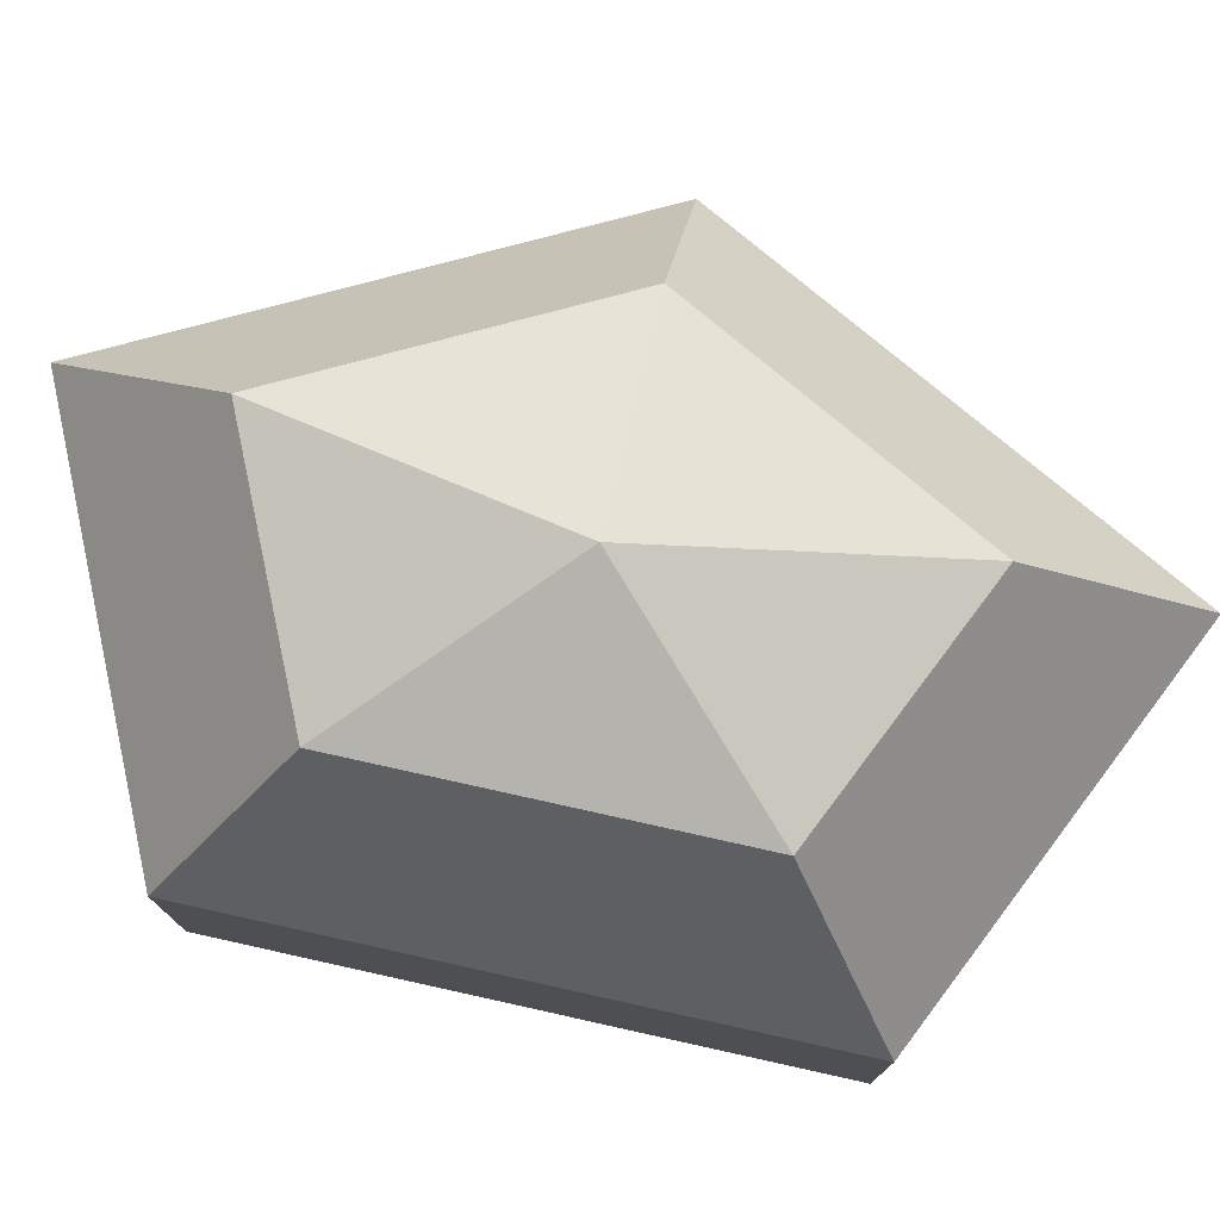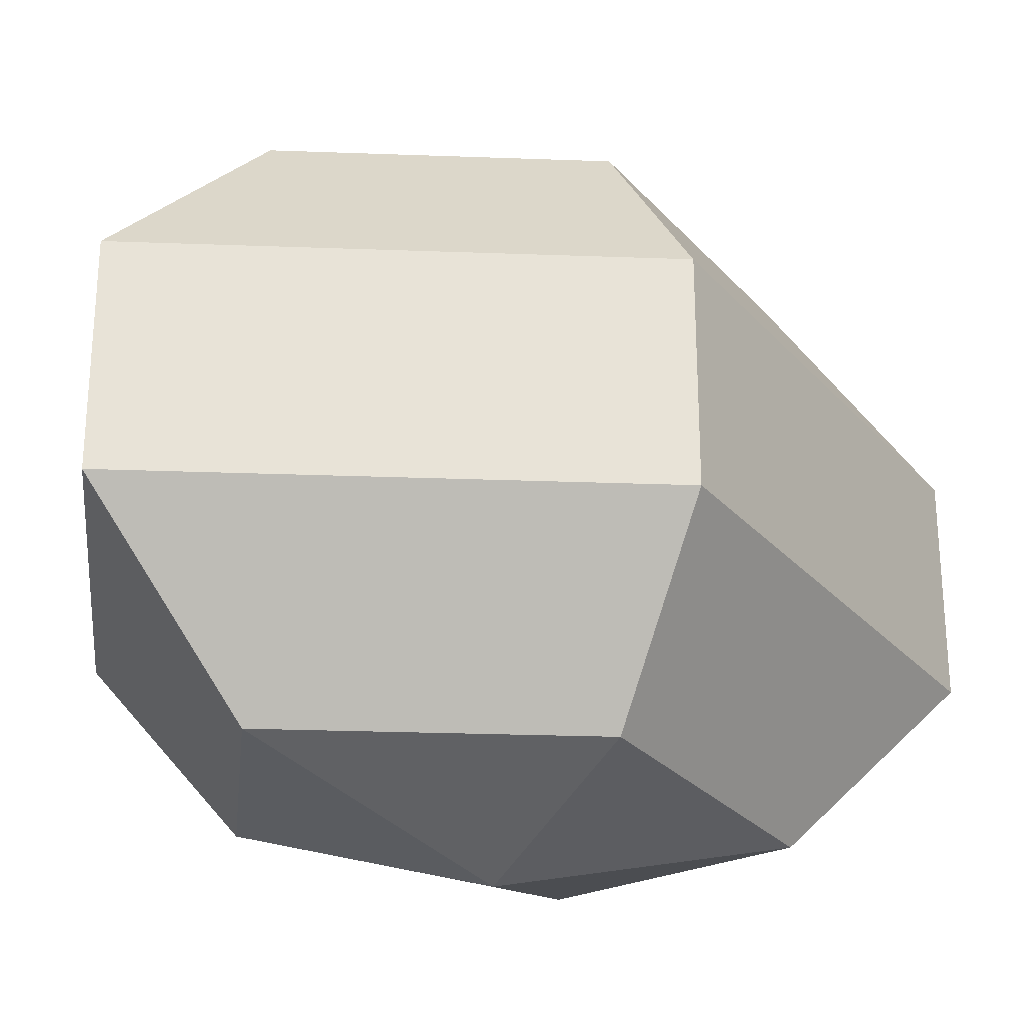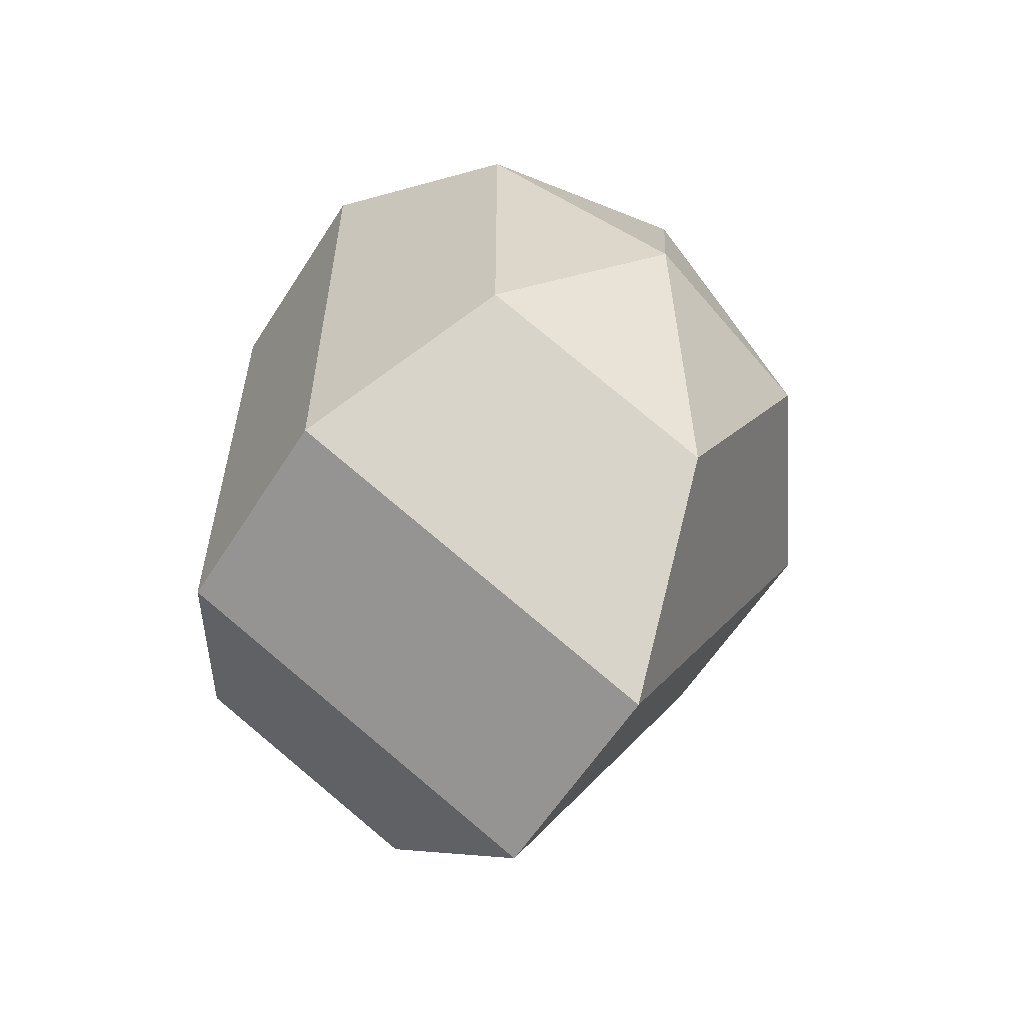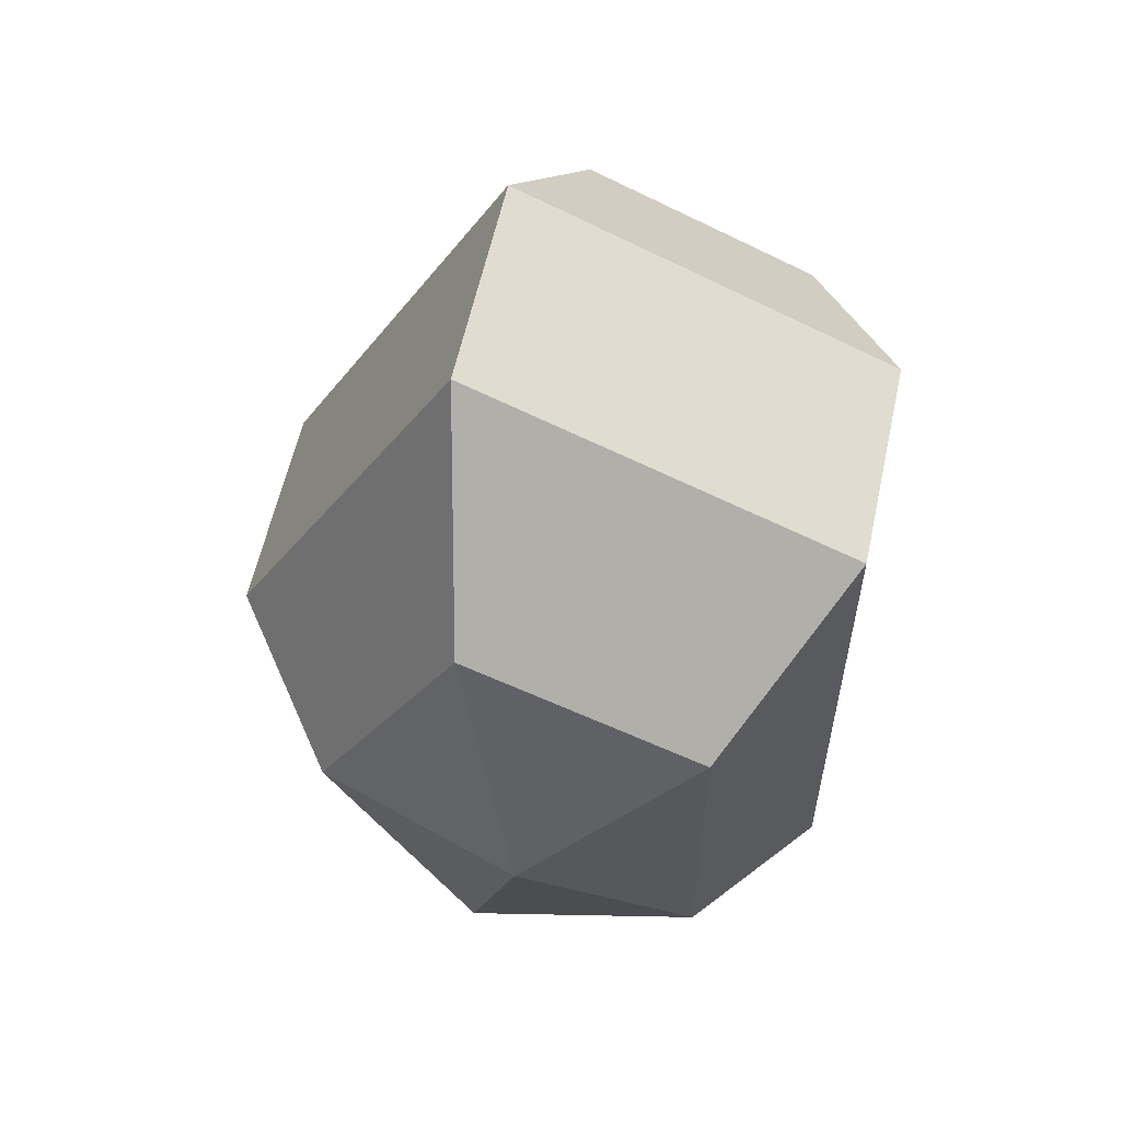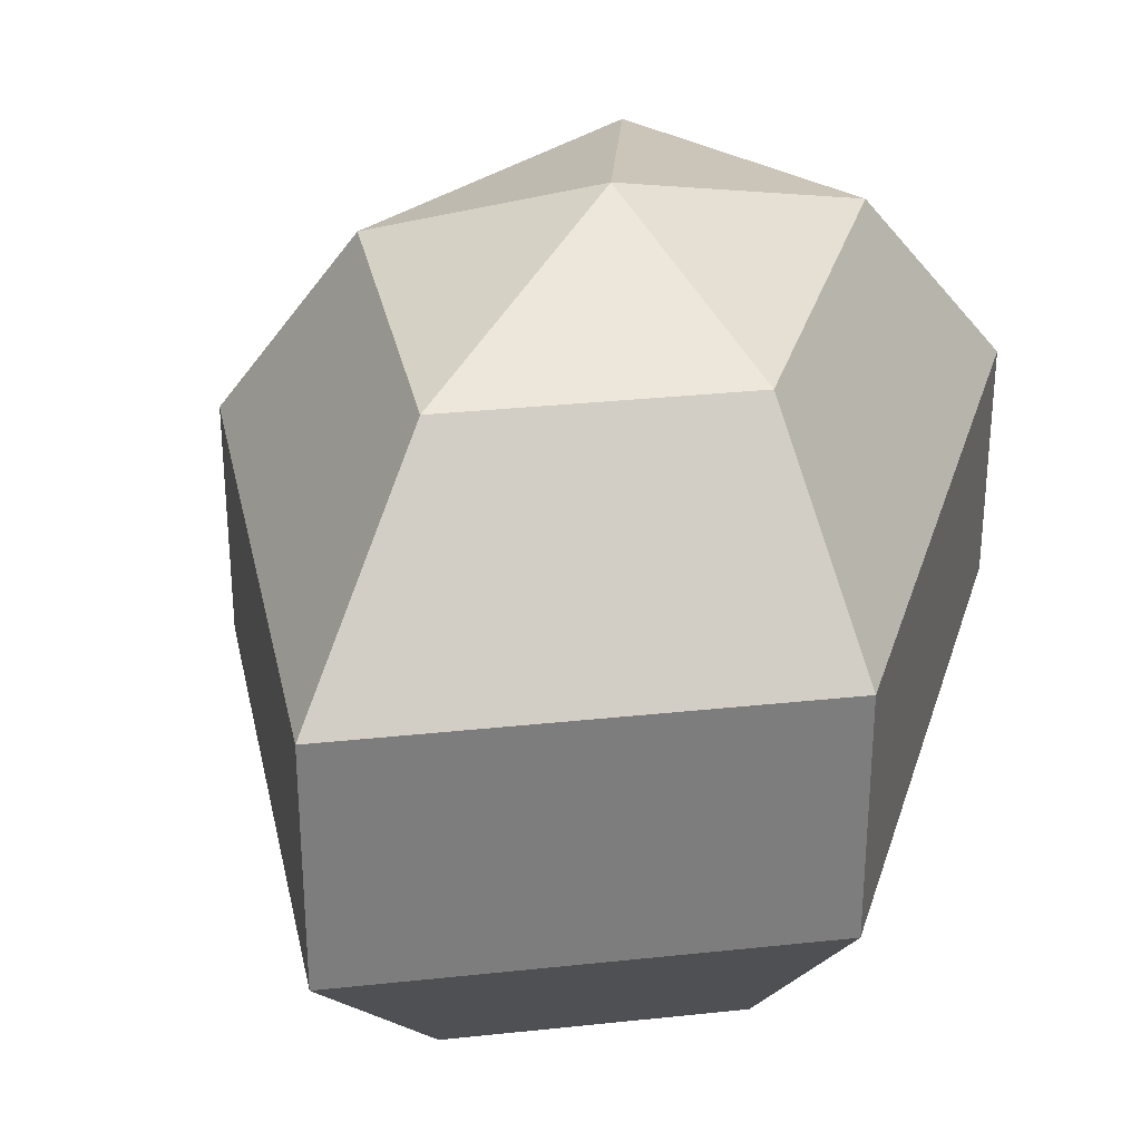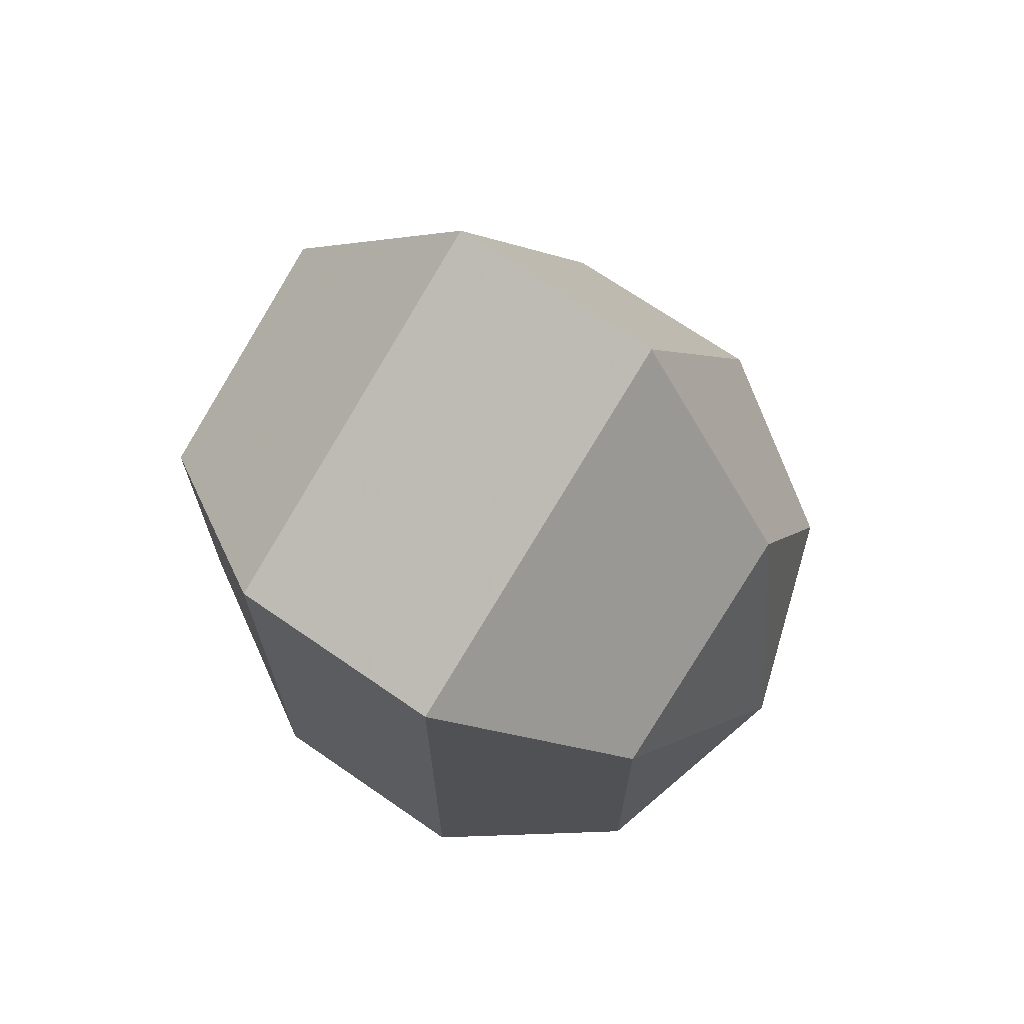
<metadata>
{"format":"obj","ext":"obj","renderer":"f3d","projection":"perspective","resolution":1024,"background":"white","views":[{"elev":77.6,"azim":102.5,"up":"+Z"},{"elev":-27.1,"azim":-120.7,"up":"+Z"},{"elev":-59.4,"azim":147.7,"up":"+Y"},{"elev":58.7,"azim":12.3,"up":"+Y"},{"elev":31.4,"azim":15.8,"up":"+Z"},{"elev":69.7,"azim":124.7,"up":"+Y"}]}
</metadata>
<code>
v 219 102 193
v 219 102 193
v 219 102 193
v 219 102 193
v 219 102 193
v 219 102 193
v 214.9 102 194.3
v 217.7 96.52 194.3
v 222.3 98.61 194.3
v 222.3 105.4 194.3
v 217.7 107.5 194.3
v 214.9 102 194.3
v 212.3 102 197.8
v 216.9 93.14 197.8
v 224.4 96.52 197.8
v 224.4 107.5 197.8
v 216.9 110.9 197.8
v 212.3 102 197.8
v 212.3 102 202.2
v 216.9 93.14 202.2
v 224.4 96.52 202.2
v 224.4 107.5 202.2
v 216.9 110.9 202.2
v 212.3 102 202.2
v 214.9 102 205.7
v 217.7 96.52 205.7
v 222.3 98.61 205.7
v 222.3 105.4 205.7
v 217.7 107.5 205.7
v 214.9 102 205.7
v 219 102 207
v 219 102 207
v 219 102 207
v 219 102 207
v 219 102 207
v 219 102 207
g foo
f 8 7 1
f 9 8 2
f 10 9 3
f 11 10 4
f 12 11 5
f 14 13 7
f 15 14 8
f 16 15 9
f 17 16 10
f 18 17 11
f 20 19 13
f 21 20 14
f 22 21 15
f 23 22 16
f 24 23 17
f 26 25 19
f 27 26 20
f 28 27 21
f 29 28 22
f 30 29 23
f 32 31 25
f 33 32 26
f 34 33 27
f 35 34 28
f 36 35 29
f 2 8 1
f 3 9 2
f 4 10 3
f 5 11 4
f 6 12 5
f 8 14 7
f 9 15 8
f 10 16 9
f 11 17 10
f 12 18 11
f 14 20 13
f 15 21 14
f 16 22 15
f 17 23 16
f 18 24 17
f 20 26 19
f 21 27 20
f 22 28 21
f 23 29 22
f 24 30 23
f 26 32 25
f 27 33 26
f 28 34 27
f 29 35 28
f 30 36 29
g

</code>
